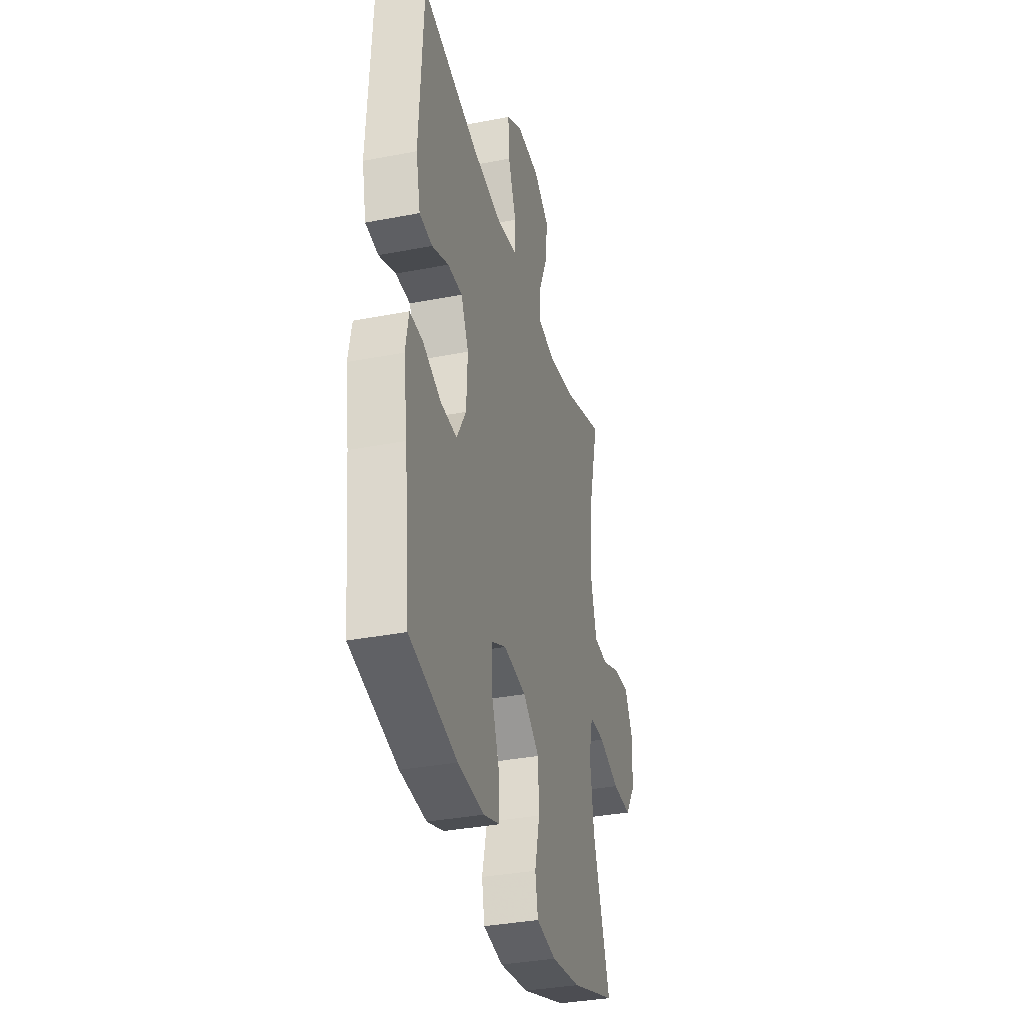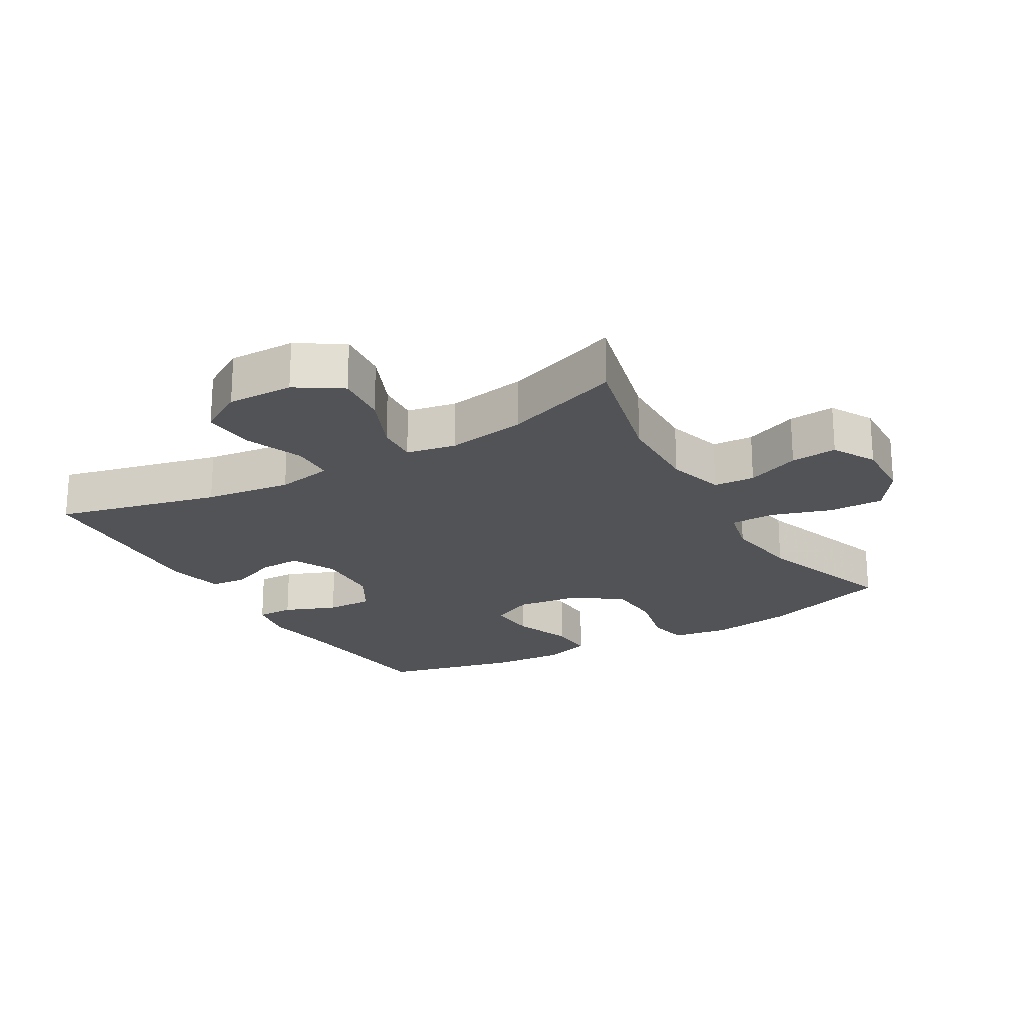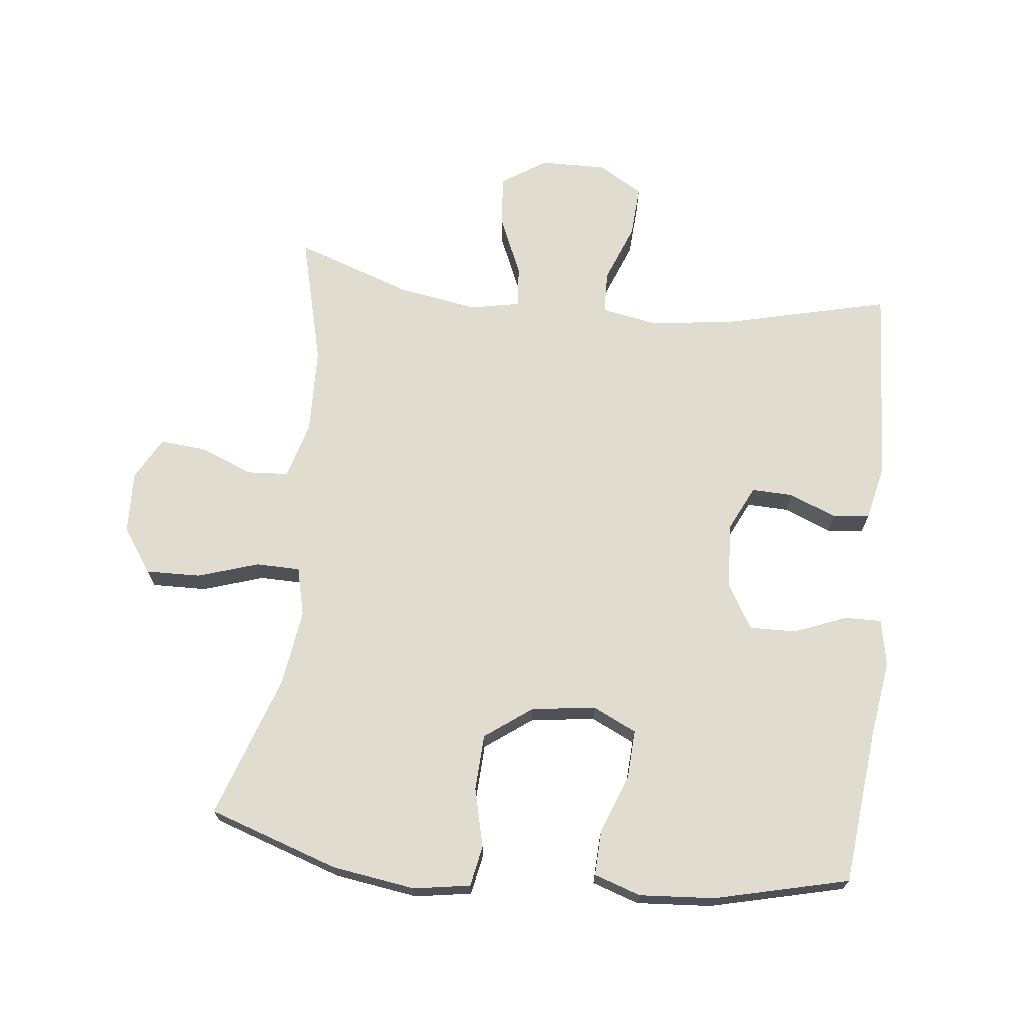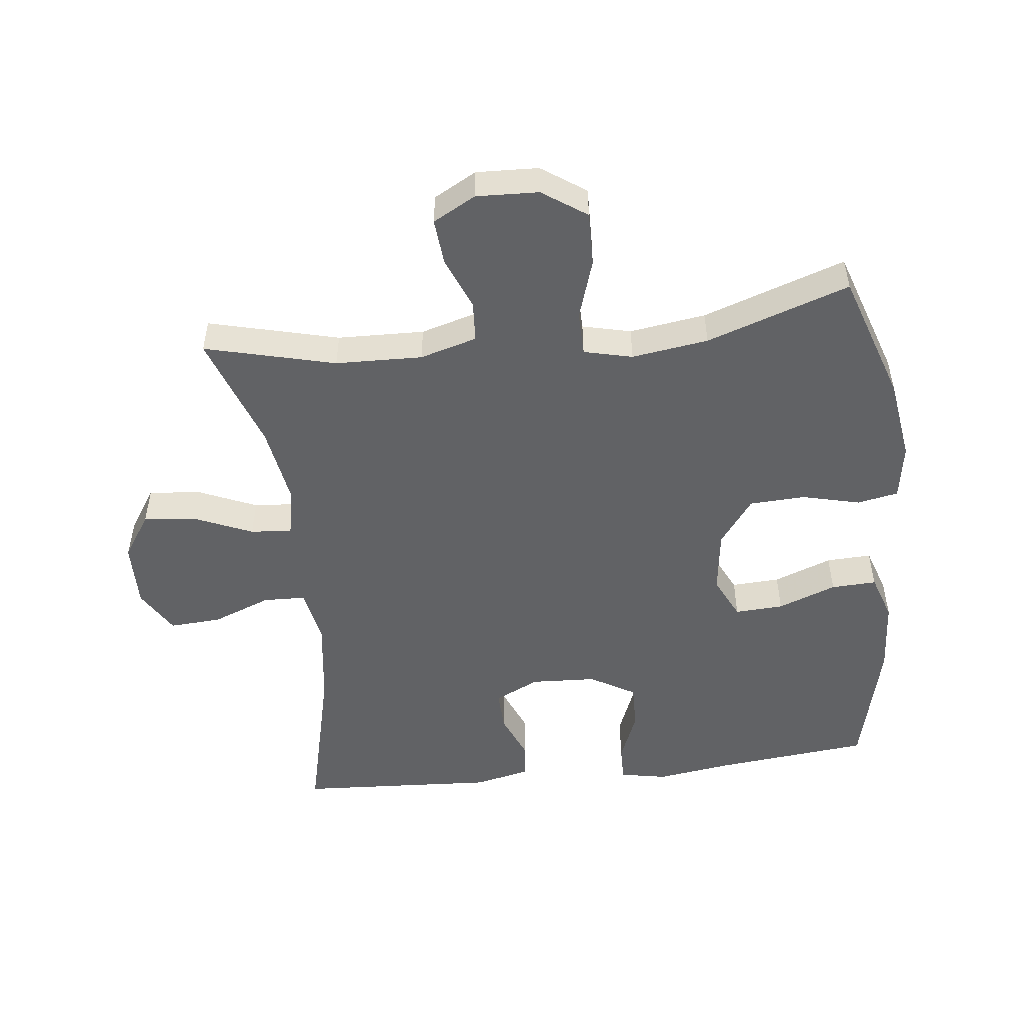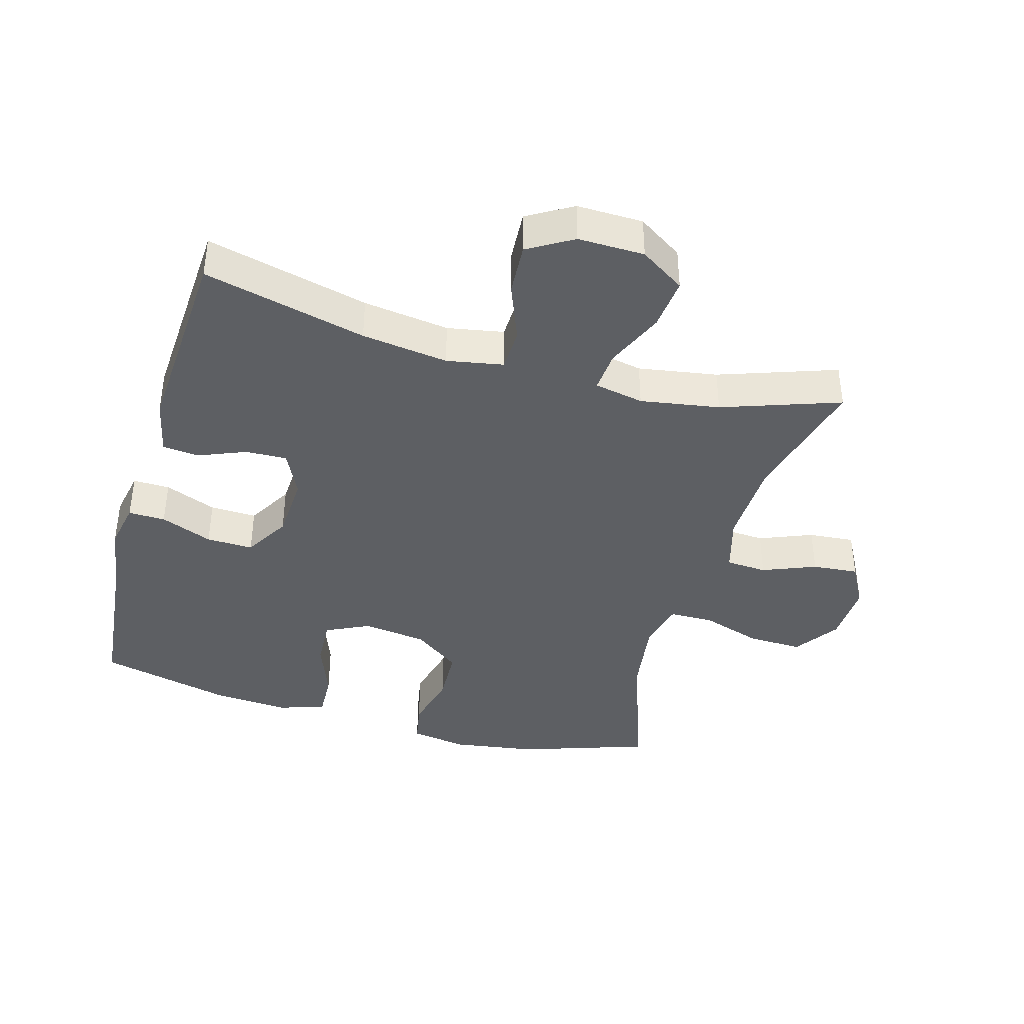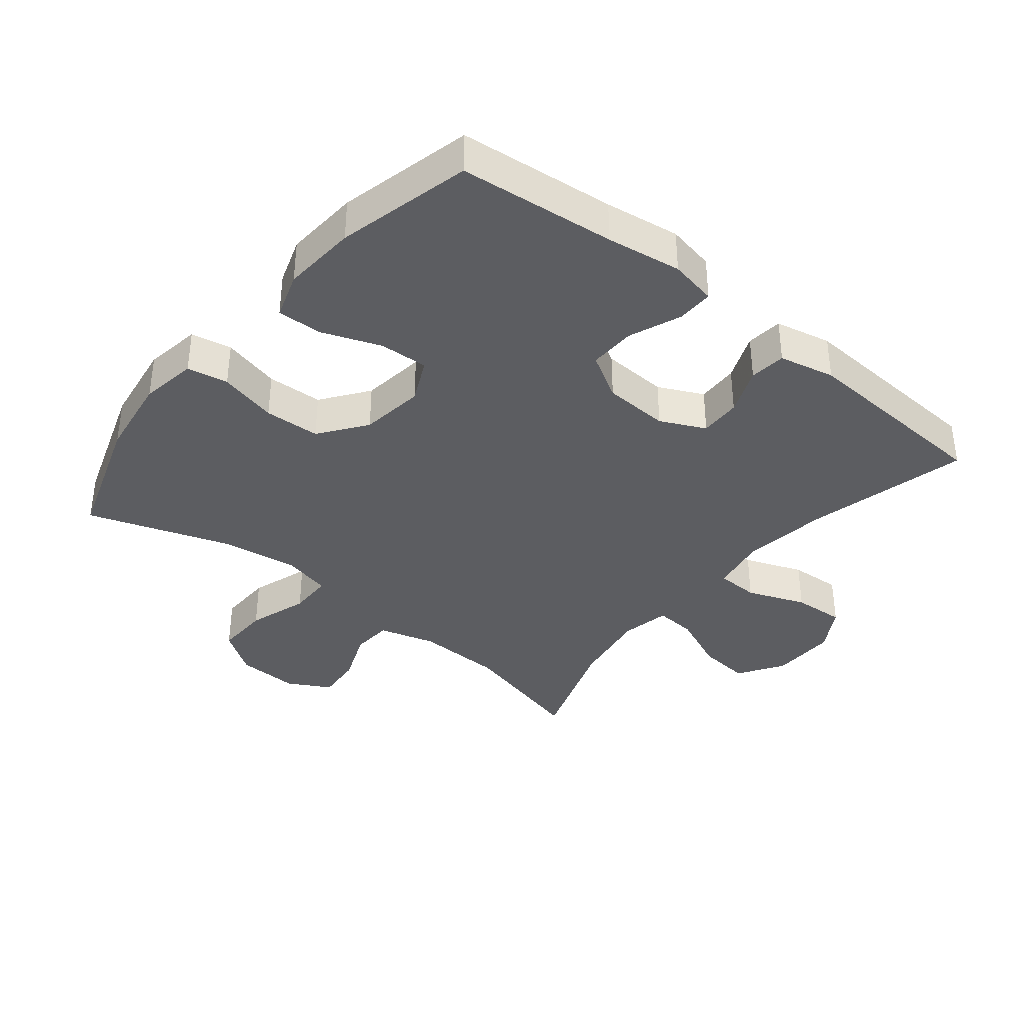
<metadata>
{"format":"obj","ext":"obj","renderer":"f3d","projection":"perspective","resolution":1024,"background":"white","views":[{"elev":-34.9,"azim":-75.5,"up":"+Z"},{"elev":-21.7,"azim":30.4,"up":"+Y"},{"elev":69.6,"azim":-173.7,"up":"+Y"},{"elev":-50.6,"azim":96.6,"up":"+Y"},{"elev":-39.9,"azim":-15.9,"up":"+Y"},{"elev":-37.1,"azim":-129.1,"up":"+Y"}]}
</metadata>
<code>
v -0.5 0.07 -0.5
v -0.525 0.07 -0.259
v -0.542 0.07 -0.144
v -0.528 0.07 -0.071
v -0.471 0.07 -0.072
v -0.391 0.07 -0.104
v -0.319 0.07 -0.106
v -0.278 0.07 -0.036
v -0.273 0.07 0.065
v -0.306 0.07 0.134
v -0.37 0.07 0.132
v -0.443 0.07 0.102
v -0.499 0.07 0.108
v -0.518 0.07 0.194
v -0.5 0.07 0.5
v -0.249 0.07 0.439
v -0.116 0.07 0.421
v -0.029 0.07 0.437
v -0.027 0.07 0.503
v -0.062 0.07 0.593
v -0.067 0.07 0.673
v 0.002 0.07 0.714
v 0.104 0.07 0.712
v 0.173 0.07 0.667
v 0.165 0.07 0.586
v 0.126 0.07 0.496
v 0.121 0.07 0.432
v 0.197 0.07 0.417
v 0.319 0.07 0.437
v 0.5 0.07 0.5
v 0.449 0.07 0.299
v 0.445 0.07 0.165
v 0.47 0.07 0.077
v 0.533 0.07 0.073
v 0.615 0.07 0.106
v 0.686 0.07 0.112
v 0.722 0.07 0.046
v 0.718 0.07 -0.05
v 0.671 0.07 -0.118
v 0.587 0.07 -0.116
v 0.494 0.07 -0.086
v 0.426 0.07 -0.087
v 0.408 0.07 -0.162
v 0.425 0.07 -0.28
v 0.5 0.07 -0.5
v 0.3 0.07 -0.567
v 0.172 0.07 -0.586
v 0.085 0.07 -0.572
v 0.073 0.07 -0.509
v 0.095 0.07 -0.419
v 0.091 0.07 -0.333
v 0.019 0.07 -0.28
v -0.08 0.07 -0.267
v -0.147 0.07 -0.299
v -0.143 0.07 -0.374
v -0.109 0.07 -0.464
v -0.106 0.07 -0.534
v -0.178 0.07 -0.558
v -0.293 0.07 -0.55
v -0.5 0 -0.5
v -0.525 0 -0.259
v -0.542 0 -0.144
v -0.528 0 -0.071
v -0.471 0 -0.072
v -0.391 0 -0.104
v -0.319 0 -0.106
v -0.278 0 -0.036
v -0.273 0 0.065
v -0.306 0 0.134
v -0.37 0 0.132
v -0.443 0 0.102
v -0.499 0 0.108
v -0.518 0 0.194
v -0.5 0 0.5
v -0.249 0 0.439
v -0.116 0 0.421
v -0.029 0 0.437
v -0.027 0 0.503
v -0.062 0 0.593
v -0.067 0 0.673
v 0.002 0 0.714
v 0.104 0 0.712
v 0.173 0 0.667
v 0.165 0 0.586
v 0.126 0 0.496
v 0.121 0 0.432
v 0.197 0 0.417
v 0.319 0 0.437
v 0.5 0 0.5
v 0.449 0 0.299
v 0.445 0 0.165
v 0.47 0 0.077
v 0.533 0 0.073
v 0.615 0 0.106
v 0.686 0 0.112
v 0.722 0 0.046
v 0.718 0 -0.05
v 0.671 0 -0.118
v 0.587 0 -0.116
v 0.494 0 -0.086
v 0.426 0 -0.087
v 0.408 0 -0.162
v 0.425 0 -0.28
v 0.5 0 -0.5
v 0.3 0 -0.567
v 0.172 0 -0.586
v 0.085 0 -0.572
v 0.073 0 -0.509
v 0.095 0 -0.419
v 0.091 0 -0.333
v 0.019 0 -0.28
v -0.08 0 -0.267
v -0.147 0 -0.299
v -0.143 0 -0.374
v -0.109 0 -0.464
v -0.106 0 -0.534
v -0.178 0 -0.558
v -0.293 0 -0.55
f 59 1 2
f 58 59 2
f 57 58 2
f 56 57 2
f 55 56 2
f 4 5 6
f 3 4 6
f 2 3 6
f 55 2 6
f 54 55 6
f 53 54 6 7
f 52 53 7 8
f 51 52 8 9
f 48 49 50
f 47 48 50
f 46 47 50
f 45 46 50
f 44 45 50
f 43 44 50 51
f 51 9 10
f 43 51 10
f 42 43 10
f 39 40 41
f 38 39 41
f 37 38 41
f 36 37 41
f 35 36 41
f 34 35 41
f 33 34 41 42
f 32 33 42 10
f 29 30 31
f 32 10 11
f 31 32 11
f 29 31 11
f 28 29 11
f 24 25 26
f 23 24 26
f 22 23 26
f 21 22 26
f 20 21 26
f 19 20 26
f 18 19 26 27
f 12 13 14
f 11 12 14
f 28 11 14
f 27 28 14
f 18 27 14
f 17 18 14
f 14 15 16
f 14 16 17
f 61 60 118
f 61 118 117
f 61 117 116
f 61 116 115
f 61 115 114
f 65 64 63
f 65 63 62
f 65 62 61
f 65 61 114
f 65 114 113
f 66 65 113 112
f 67 66 112 111
f 68 67 111 110
f 109 108 107
f 109 107 106
f 109 106 105
f 109 105 104
f 109 104 103
f 110 109 103 102
f 69 68 110
f 69 110 102
f 69 102 101
f 100 99 98
f 100 98 97
f 100 97 96
f 100 96 95
f 100 95 94
f 100 94 93
f 101 100 93 92
f 69 101 92 91
f 90 89 88
f 70 69 91
f 70 91 90
f 70 90 88
f 70 88 87
f 85 84 83
f 85 83 82
f 85 82 81
f 85 81 80
f 85 80 79
f 85 79 78
f 86 85 78 77
f 73 72 71
f 73 71 70
f 73 70 87
f 73 87 86
f 73 86 77
f 73 77 76
f 75 74 73
f 76 75 73
f 1 60 61 2
f 2 61 62 3
f 3 62 63 4
f 4 63 64 5
f 5 64 65 6
f 6 65 66 7
f 7 66 67 8
f 8 67 68 9
f 9 68 69 10
f 10 69 70 11
f 11 70 71 12
f 12 71 72 13
f 13 72 73 14
f 14 73 74 15
f 15 74 75 16
f 16 75 76 17
f 17 76 77 18
f 18 77 78 19
f 19 78 79 20
f 20 79 80 21
f 21 80 81 22
f 22 81 82 23
f 23 82 83 24
f 24 83 84 25
f 25 84 85 26
f 26 85 86 27
f 27 86 87 28
f 28 87 88 29
f 29 88 89 30
f 30 89 90 31
f 31 90 91 32
f 32 91 92 33
f 33 92 93 34
f 34 93 94 35
f 35 94 95 36
f 36 95 96 37
f 37 96 97 38
f 38 97 98 39
f 39 98 99 40
f 40 99 100 41
f 41 100 101 42
f 42 101 102 43
f 43 102 103 44
f 44 103 104 45
f 45 104 105 46
f 46 105 106 47
f 47 106 107 48
f 48 107 108 49
f 49 108 109 50
f 50 109 110 51
f 51 110 111 52
f 52 111 112 53
f 53 112 113 54
f 54 113 114 55
f 55 114 115 56
f 56 115 116 57
f 57 116 117 58
f 58 117 118 59
f 59 118 60 1

</code>
